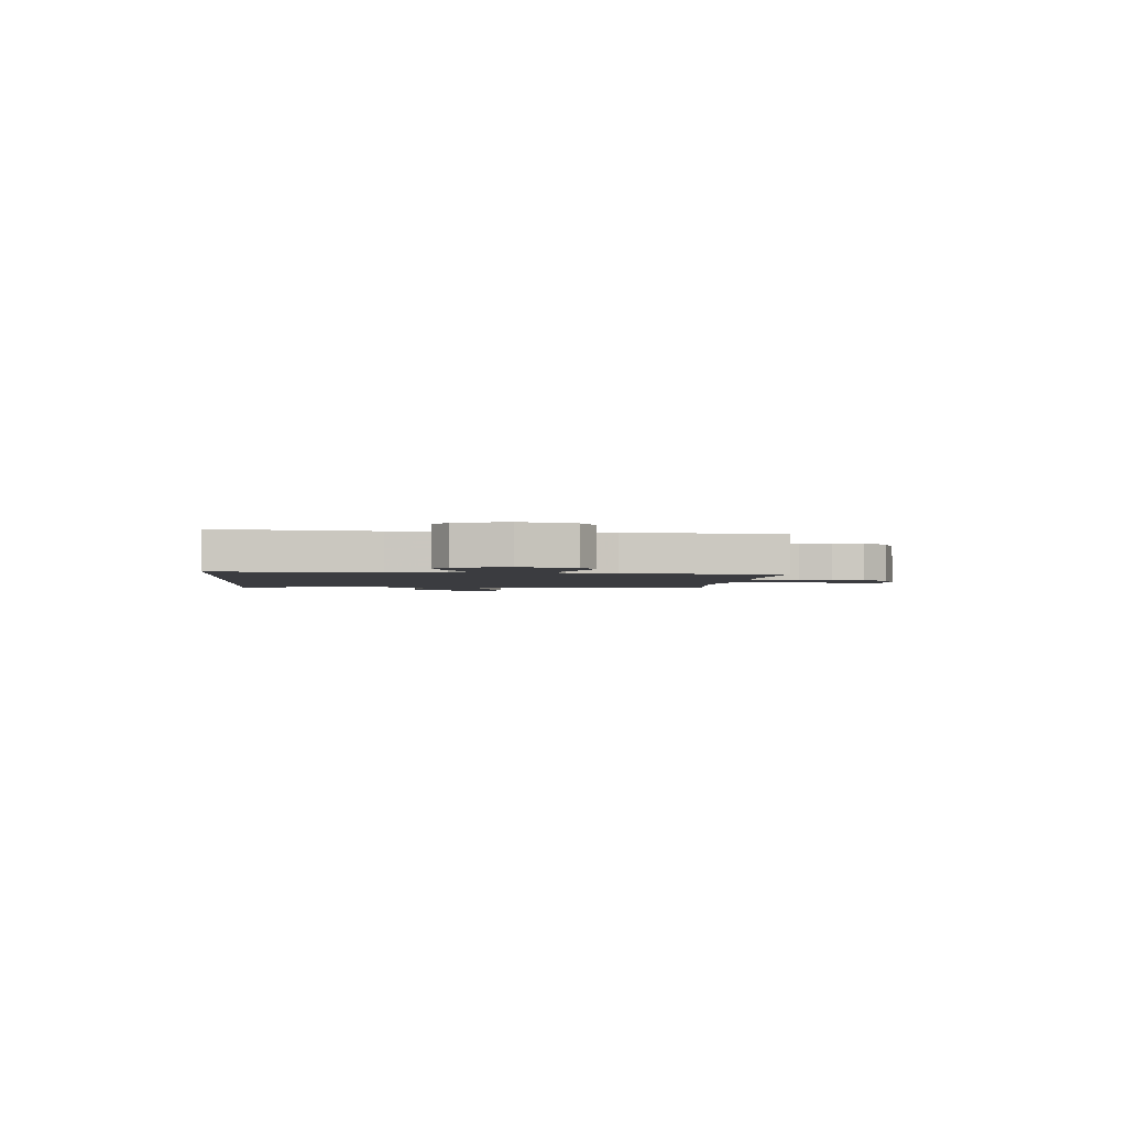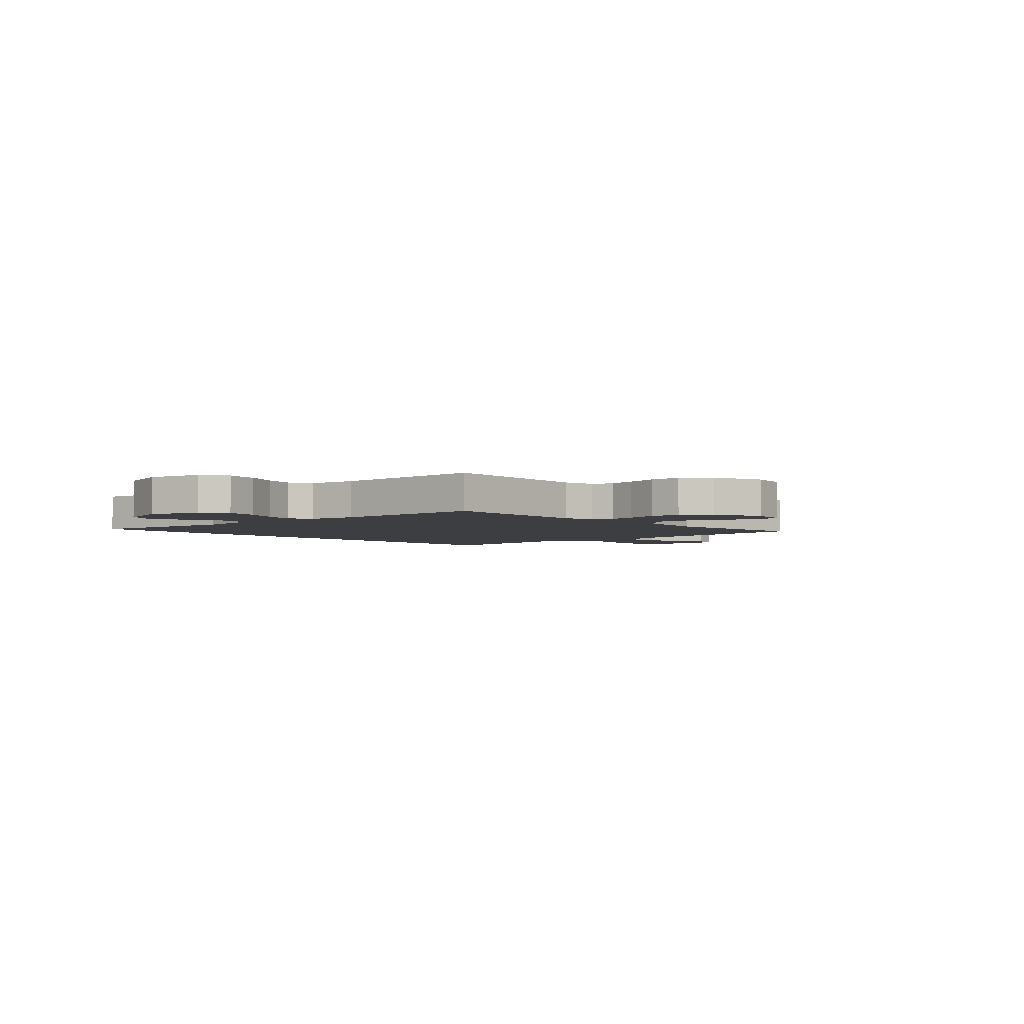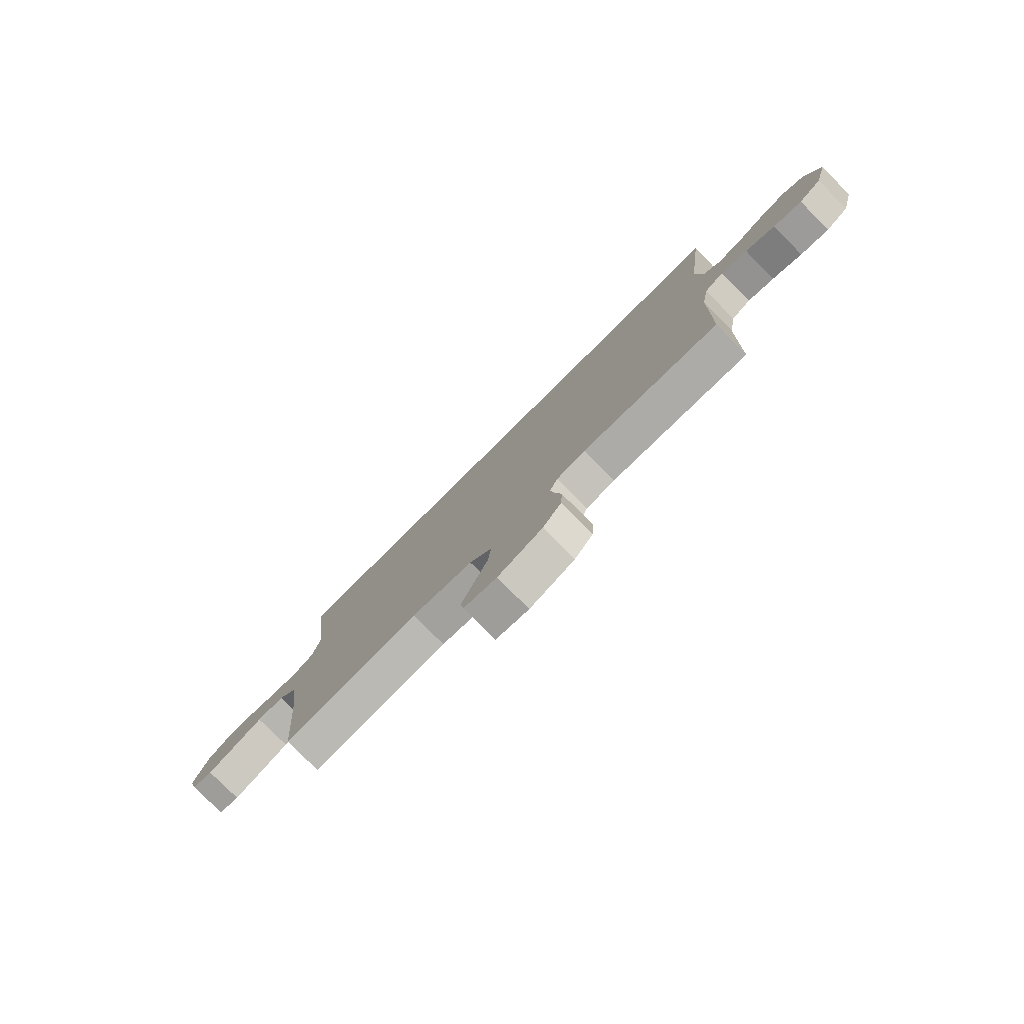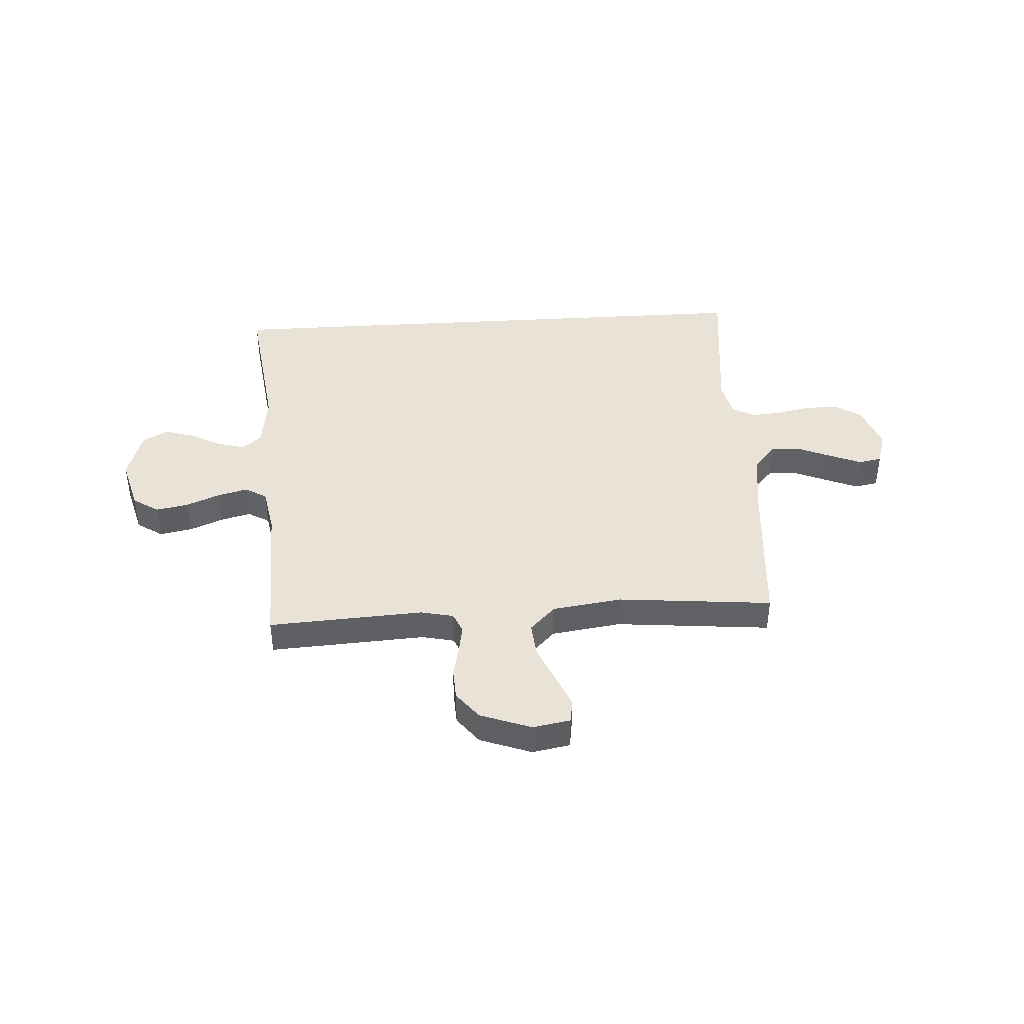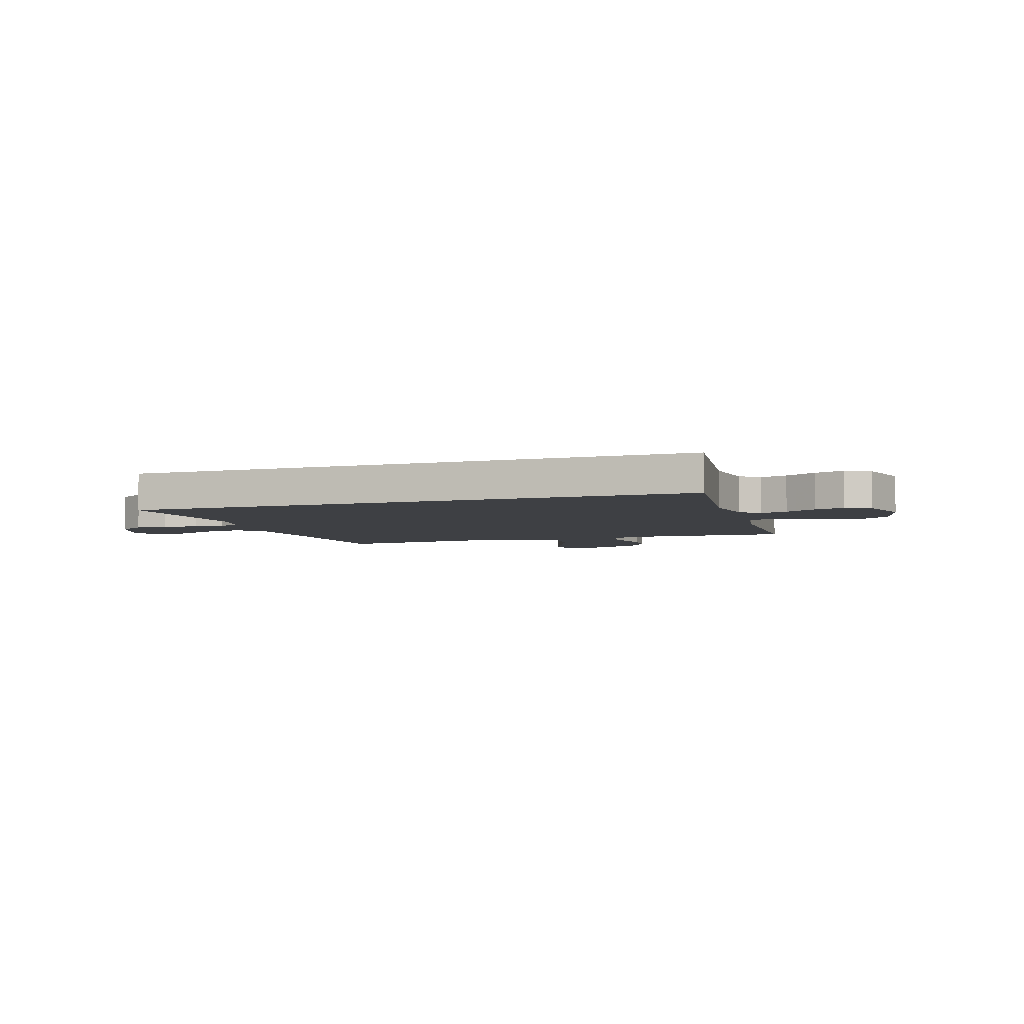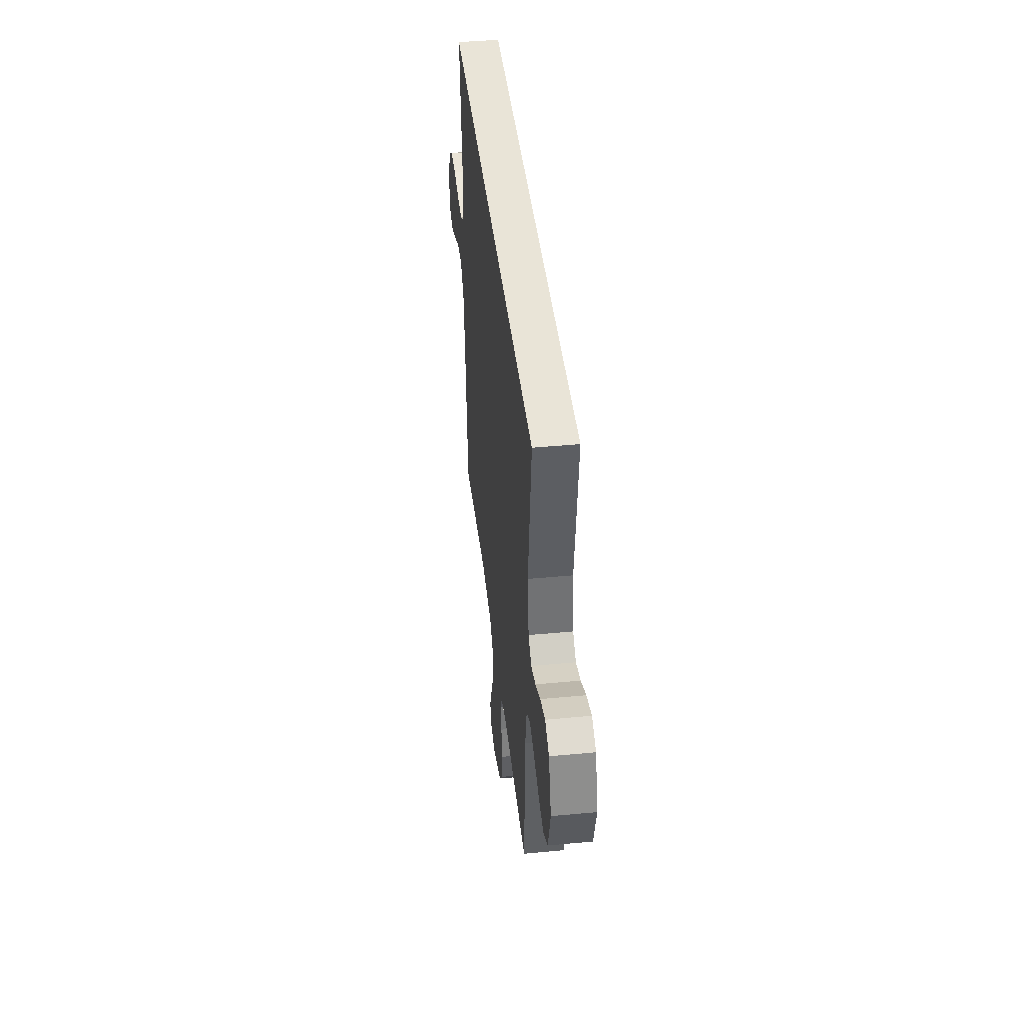
<metadata>
{"format":"obj","ext":"obj","renderer":"f3d","projection":"perspective","resolution":1024,"background":"white","views":[{"elev":-2.0,"azim":84.8,"up":"+Y"},{"elev":-3.5,"azim":132.9,"up":"+Y"},{"elev":-78.9,"azim":44.8,"up":"+Z"},{"elev":41.4,"azim":176.4,"up":"+Y"},{"elev":-4.9,"azim":18.4,"up":"+Y"},{"elev":42.9,"azim":83.6,"up":"+Z"}]}
</metadata>
<code>
v -0.5 0.07 -0.5
v -0.525 0.07 -0.2
v -0.542 0.07 -0.069
v -0.585 0.07 -0.019
v -0.644 0.07 -0.022
v -0.709 0.07 -0.05
v -0.769 0.07 -0.075
v -0.814 0.07 -0.067
v -0.834 0.07 0
v -0.803 0.07 0.088
v -0.751 0.07 0.122
v -0.687 0.07 0.121
v -0.621 0.07 0.108
v -0.563 0.07 0.103
v -0.52 0.07 0.127
v -0.504 0.07 0.2
v -0.538 0.07 0.5
v 0.564 0.07 0.5
v 0.526 0.07 0.2
v 0.541 0.07 0.092
v 0.578 0.07 0.061
v 0.631 0.07 0.076
v 0.691 0.07 0.108
v 0.749 0.07 0.126
v 0.798 0.07 0.1
v 0.829 0.07 0
v 0.801 0.07 -0.104
v 0.751 0.07 -0.137
v 0.688 0.07 -0.125
v 0.623 0.07 -0.098
v 0.565 0.07 -0.083
v 0.523 0.07 -0.108
v 0.507 0.07 -0.2
v 0.5 0.07 -0.5
v 0.2 0.07 -0.483
v 0.137 0.07 -0.497
v 0.12 0.07 -0.536
v 0.129 0.07 -0.59
v 0.143 0.07 -0.652
v 0.14 0.07 -0.714
v 0.099 0.07 -0.767
v 0 0.07 -0.804
v -0.073 0.07 -0.791
v -0.08 0.07 -0.745
v -0.053 0.07 -0.68
v -0.022 0.07 -0.607
v -0.016 0.07 -0.54
v -0.065 0.07 -0.49
v -0.2 0.07 -0.471
v -0.5 0 -0.5
v -0.525 0 -0.2
v -0.542 0 -0.069
v -0.585 0 -0.019
v -0.644 0 -0.022
v -0.709 0 -0.05
v -0.769 0 -0.075
v -0.814 0 -0.067
v -0.834 0 0
v -0.803 0 0.088
v -0.751 0 0.122
v -0.687 0 0.121
v -0.621 0 0.108
v -0.563 0 0.103
v -0.52 0 0.127
v -0.504 0 0.2
v -0.538 0 0.5
v 0.564 0 0.5
v 0.526 0 0.2
v 0.541 0 0.092
v 0.578 0 0.061
v 0.631 0 0.076
v 0.691 0 0.108
v 0.749 0 0.126
v 0.798 0 0.1
v 0.829 0 0
v 0.801 0 -0.104
v 0.751 0 -0.137
v 0.688 0 -0.125
v 0.623 0 -0.098
v 0.565 0 -0.083
v 0.523 0 -0.108
v 0.507 0 -0.2
v 0.5 0 -0.5
v 0.2 0 -0.483
v 0.137 0 -0.497
v 0.12 0 -0.536
v 0.129 0 -0.59
v 0.143 0 -0.652
v 0.14 0 -0.714
v 0.099 0 -0.767
v 0 0 -0.804
v -0.073 0 -0.791
v -0.08 0 -0.745
v -0.053 0 -0.68
v -0.022 0 -0.607
v -0.016 0 -0.54
v -0.065 0 -0.49
v -0.2 0 -0.471
f 43 44 45 46
f 41 42 43 46
f 41 46 47
f 38 39 40 41
f 37 38 41 47
f 36 37 47 48
f 33 34 35
f 32 33 35 36
f 27 28 29 30
f 27 30 31
f 26 27 31
f 25 26 31
f 22 23 24 25
f 21 22 25 31
f 20 21 31 32
f 16 17 18 19
f 15 16 19 20
f 14 15 20 32
f 10 11 12 13
f 5 6 7 8
f 5 8 9 10
f 49 1 2
f 49 2 3
f 48 49 3
f 36 48 3 4
f 32 36 4
f 14 32 4
f 10 13 14
f 4 5 10 14
f 95 94 93 92
f 95 92 91 90
f 96 95 90
f 90 89 88 87
f 96 90 87 86
f 97 96 86 85
f 84 83 82
f 85 84 82 81
f 79 78 77 76
f 80 79 76
f 80 76 75
f 80 75 74
f 74 73 72 71
f 80 74 71 70
f 81 80 70 69
f 68 67 66 65
f 69 68 65 64
f 81 69 64 63
f 62 61 60 59
f 57 56 55 54
f 59 58 57 54
f 51 50 98
f 52 51 98
f 52 98 97
f 53 52 97 85
f 53 85 81
f 53 81 63
f 63 62 59
f 63 59 54 53
f 1 50 51 2
f 2 51 52 3
f 3 52 53 4
f 4 53 54 5
f 5 54 55 6
f 6 55 56 7
f 7 56 57 8
f 8 57 58 9
f 9 58 59 10
f 10 59 60 11
f 11 60 61 12
f 12 61 62 13
f 13 62 63 14
f 14 63 64 15
f 15 64 65 16
f 16 65 66 17
f 17 66 67 18
f 18 67 68 19
f 19 68 69 20
f 20 69 70 21
f 21 70 71 22
f 22 71 72 23
f 23 72 73 24
f 24 73 74 25
f 25 74 75 26
f 26 75 76 27
f 27 76 77 28
f 28 77 78 29
f 29 78 79 30
f 30 79 80 31
f 31 80 81 32
f 32 81 82 33
f 33 82 83 34
f 34 83 84 35
f 35 84 85 36
f 36 85 86 37
f 37 86 87 38
f 38 87 88 39
f 39 88 89 40
f 40 89 90 41
f 41 90 91 42
f 42 91 92 43
f 43 92 93 44
f 44 93 94 45
f 45 94 95 46
f 46 95 96 47
f 47 96 97 48
f 48 97 98 49
f 49 98 50 1

</code>
